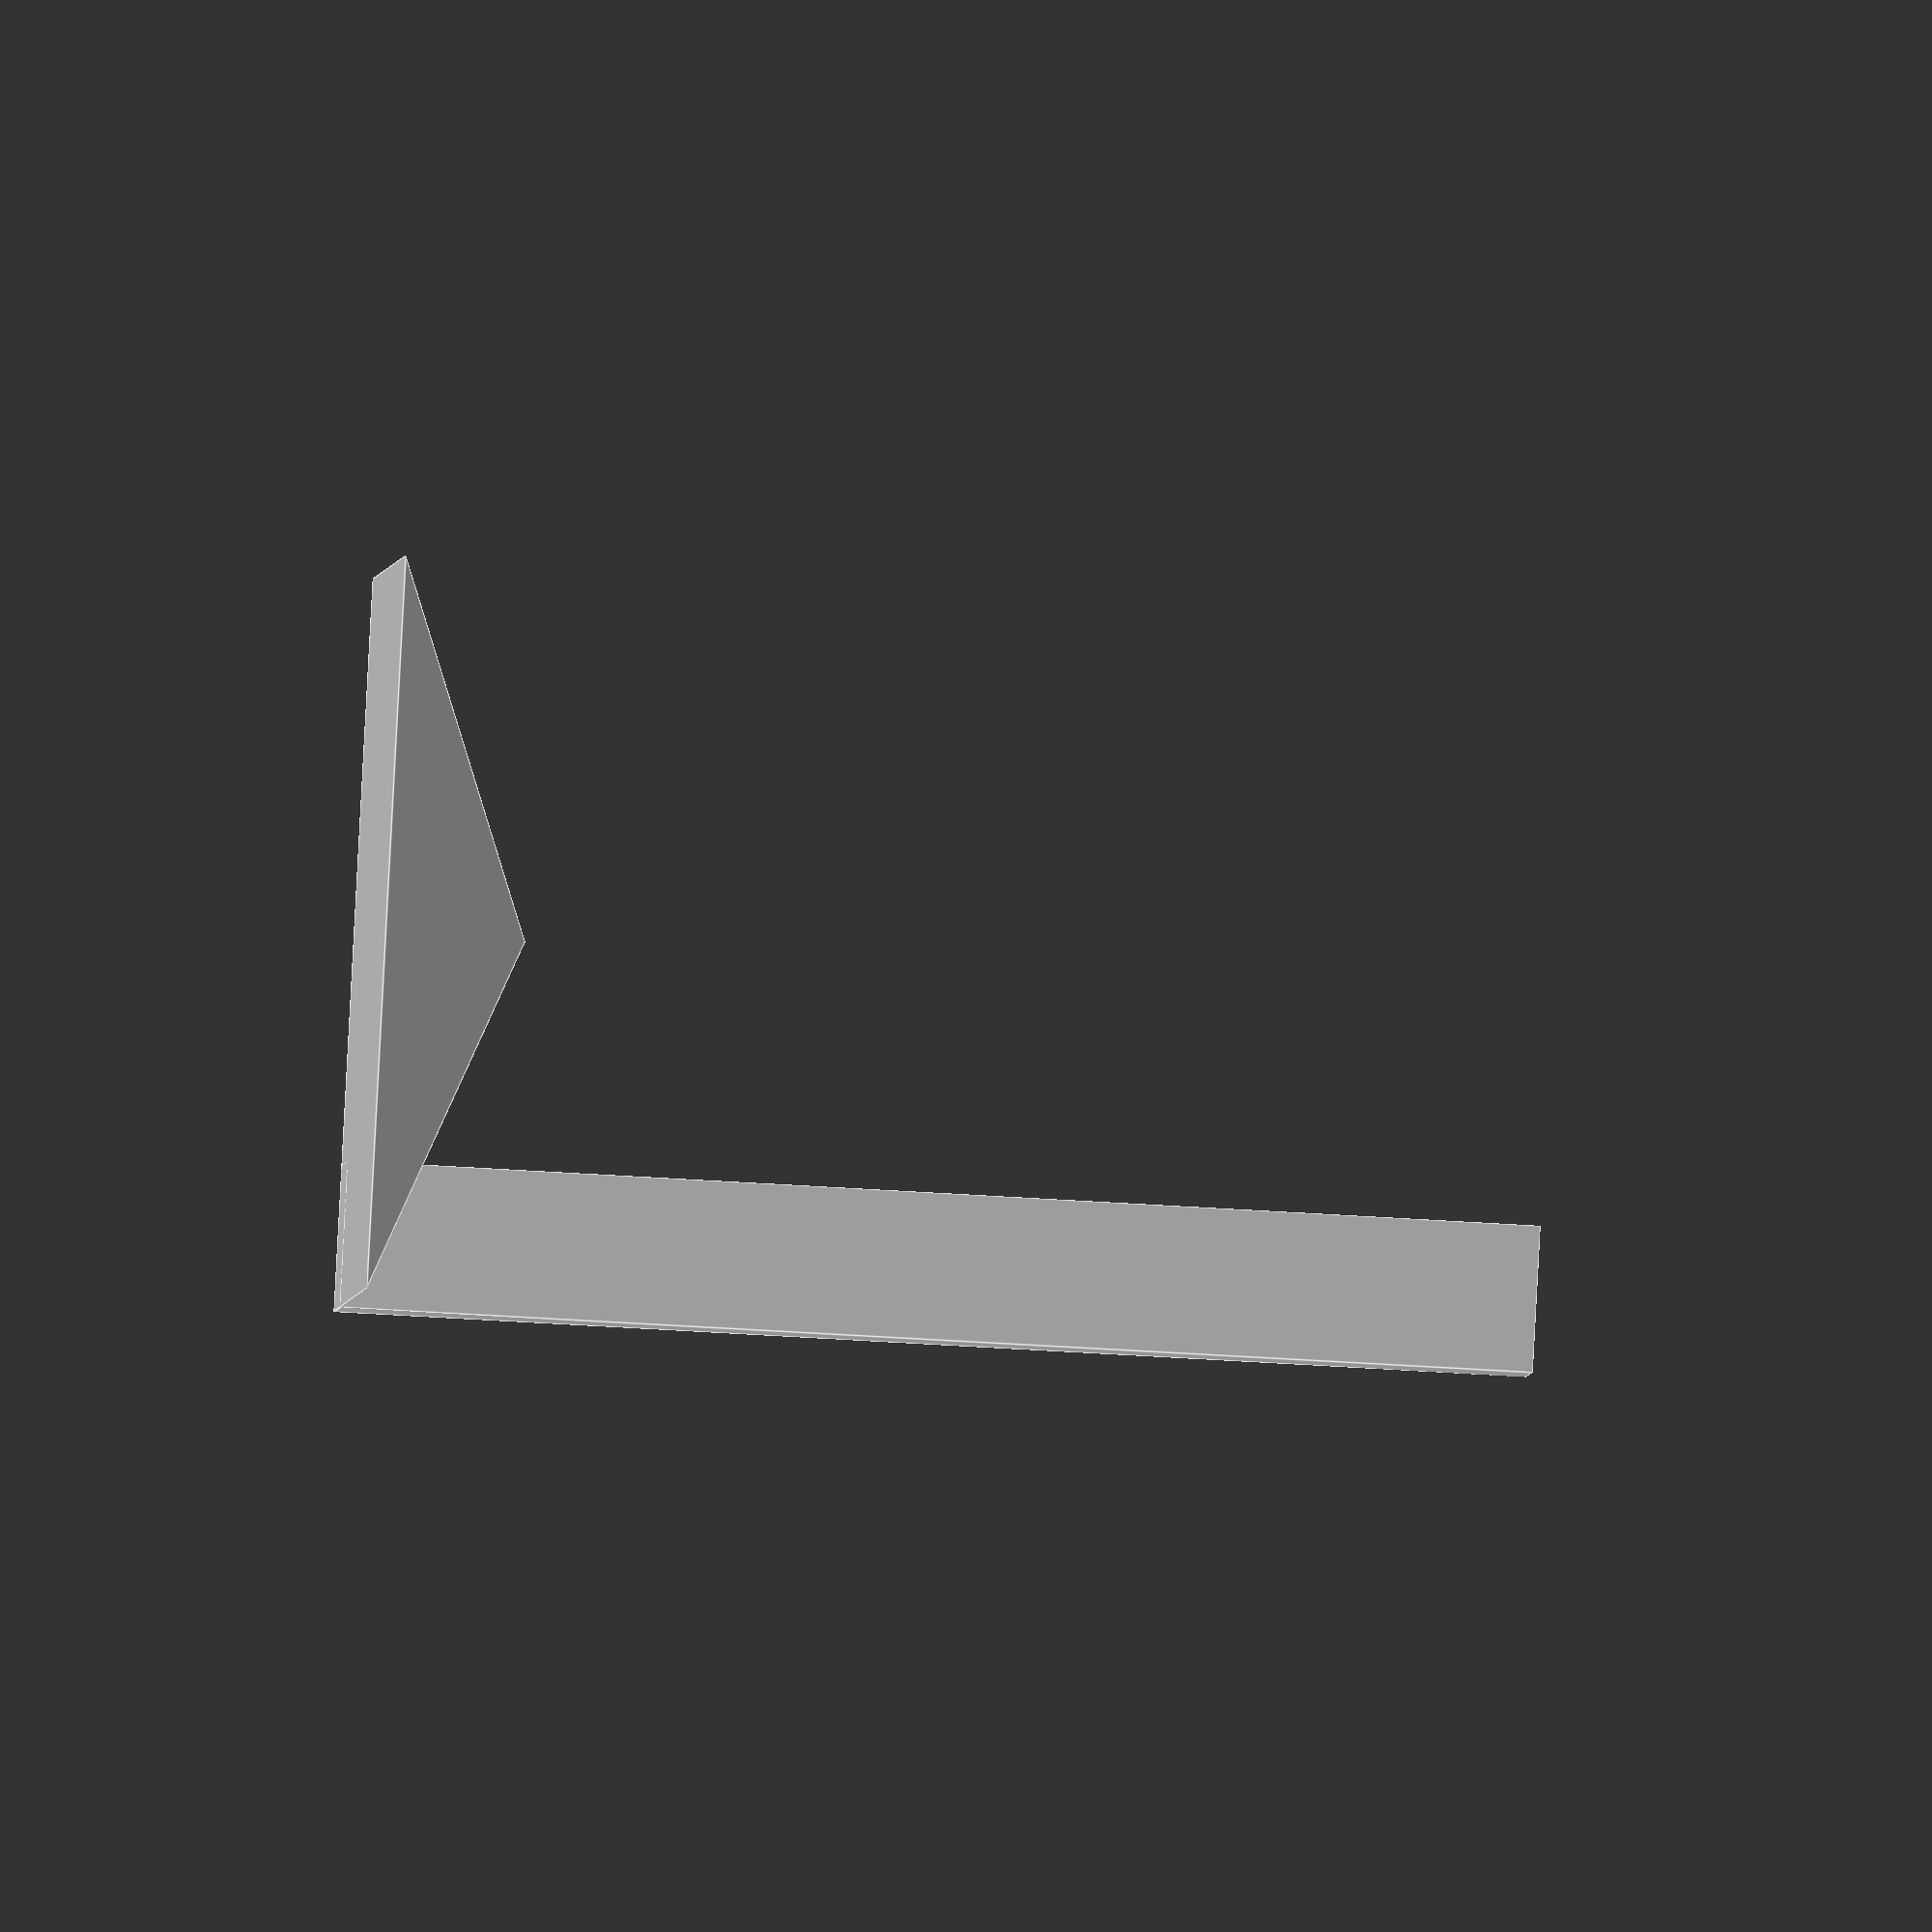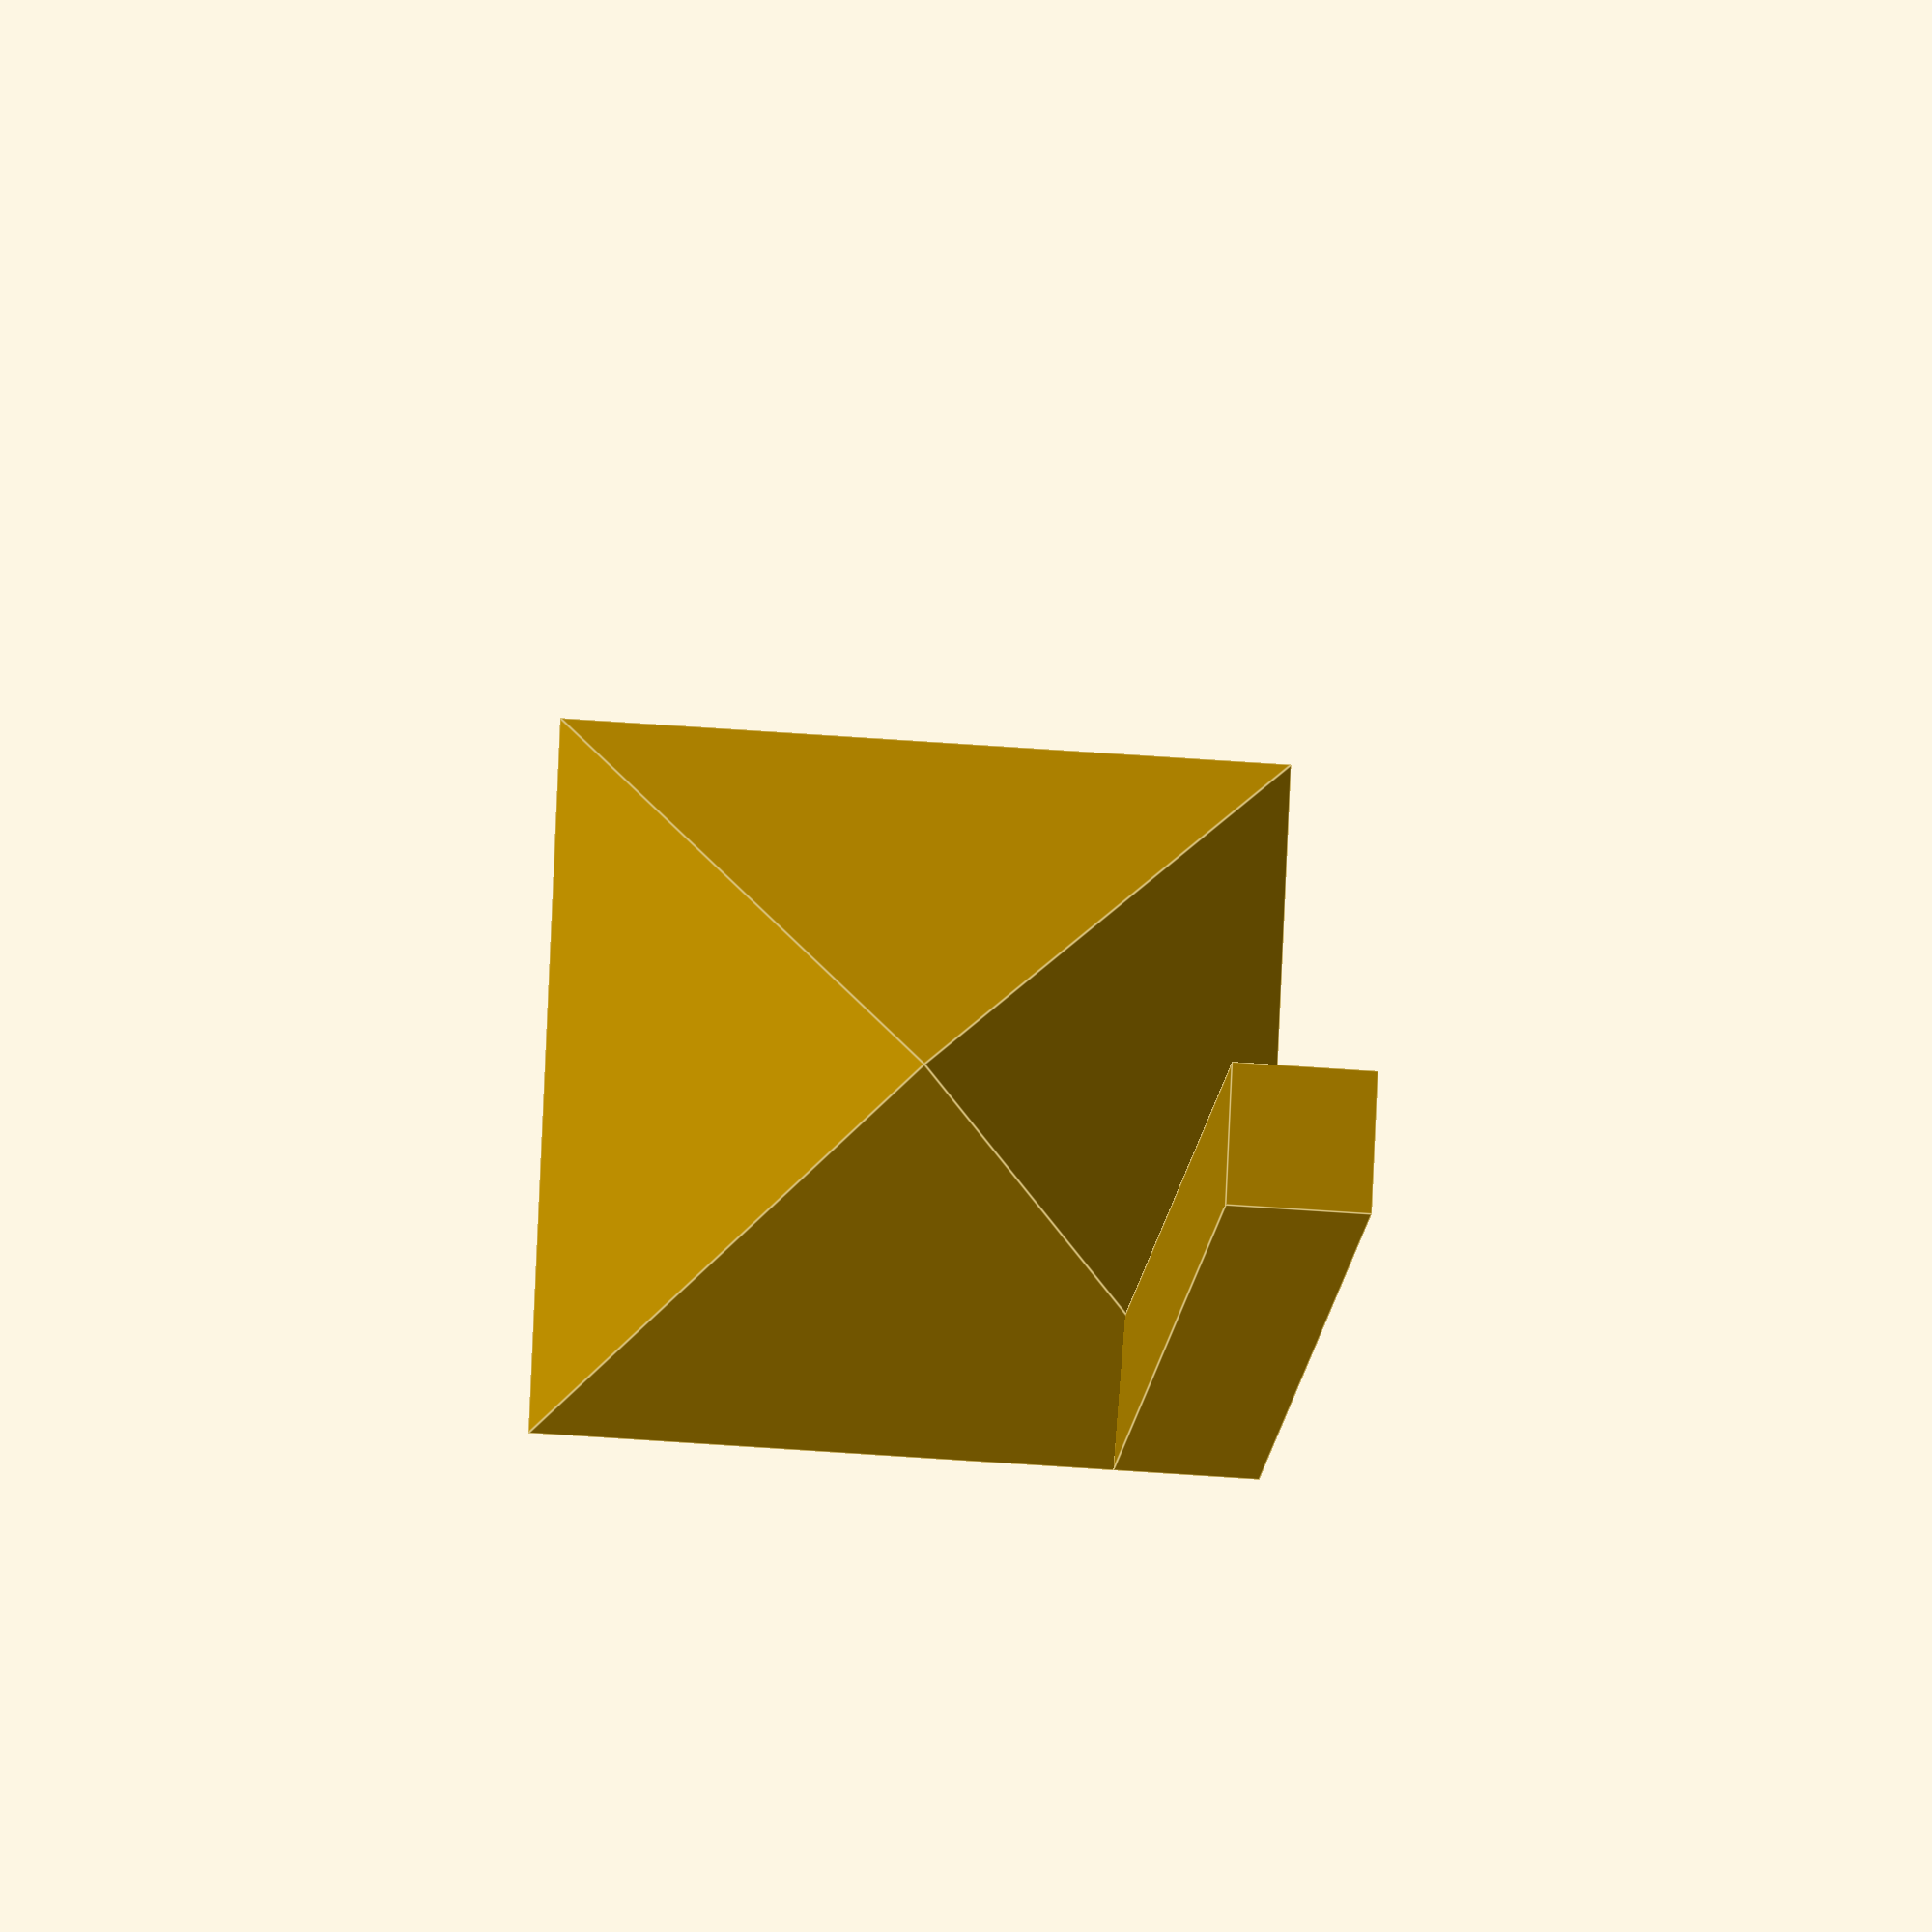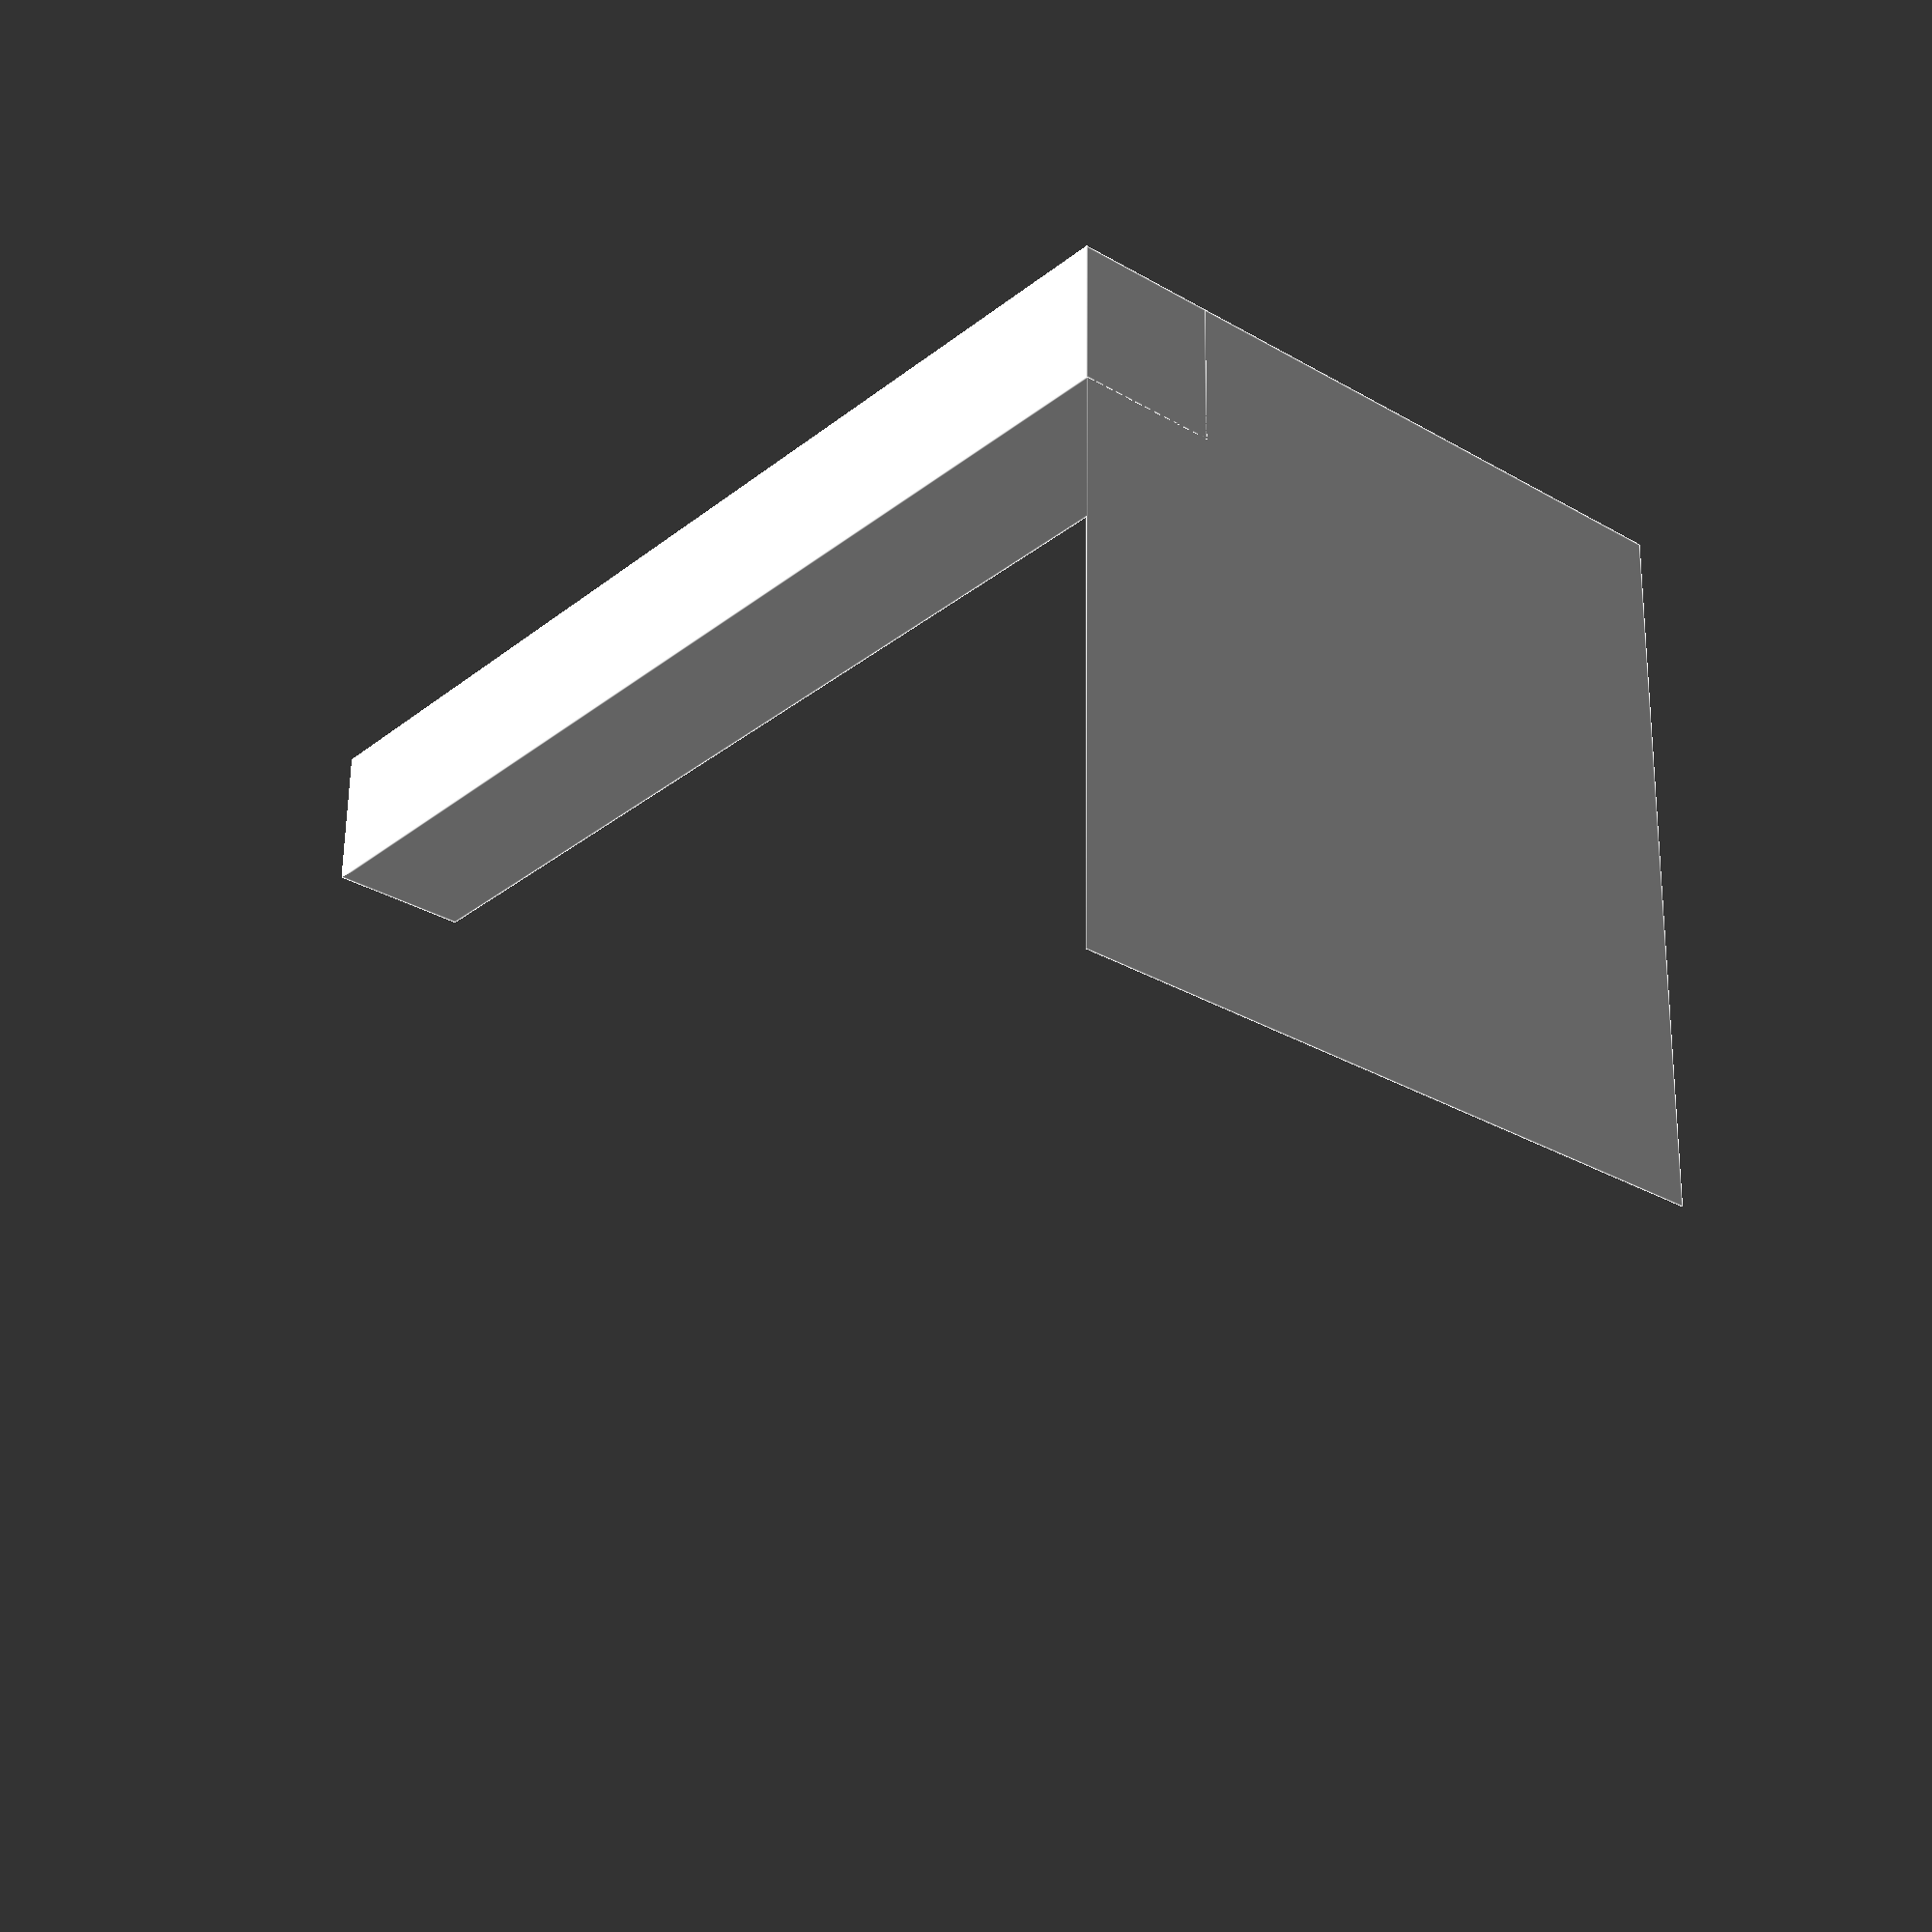
<openscad>
translate([0, 0, 20]) {
	cylinder(r1=0, r2=10, h=3, $fn=4);
}
translate([8, 0, 0]) {
	cylinder(r=2, h=23, $fn=4);
}
</openscad>
<views>
elev=231.4 azim=4.5 roll=94.0 proj=o view=edges
elev=12.9 azim=132.5 roll=174.6 proj=o view=edges
elev=208.4 azim=46.0 roll=220.2 proj=p view=edges
</views>
